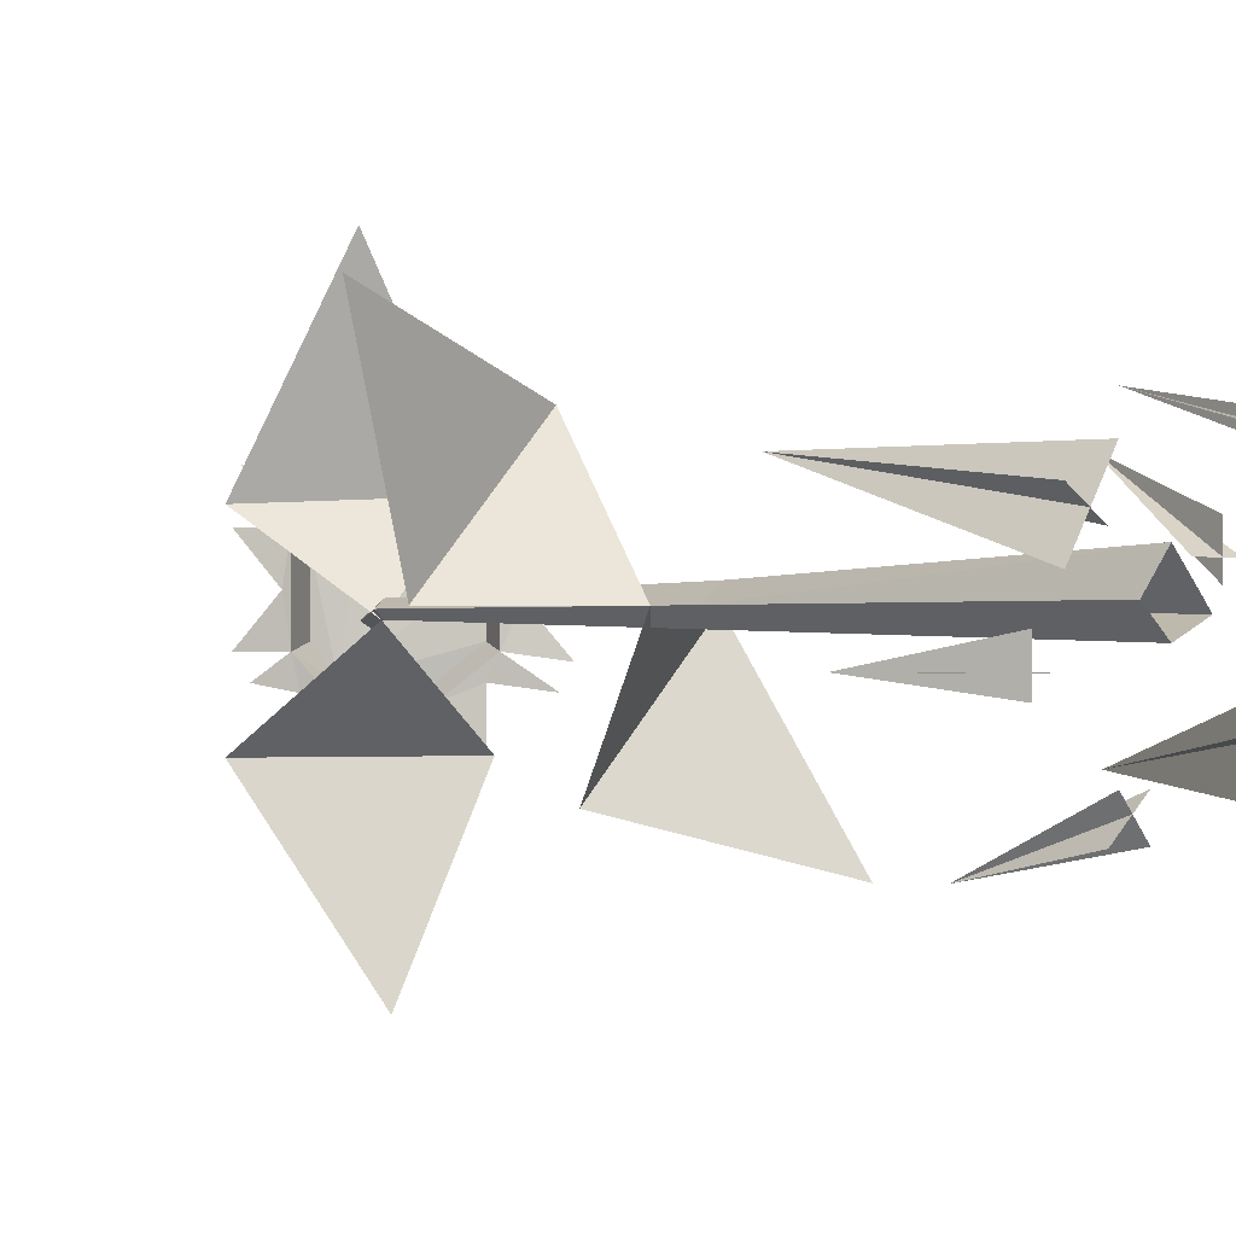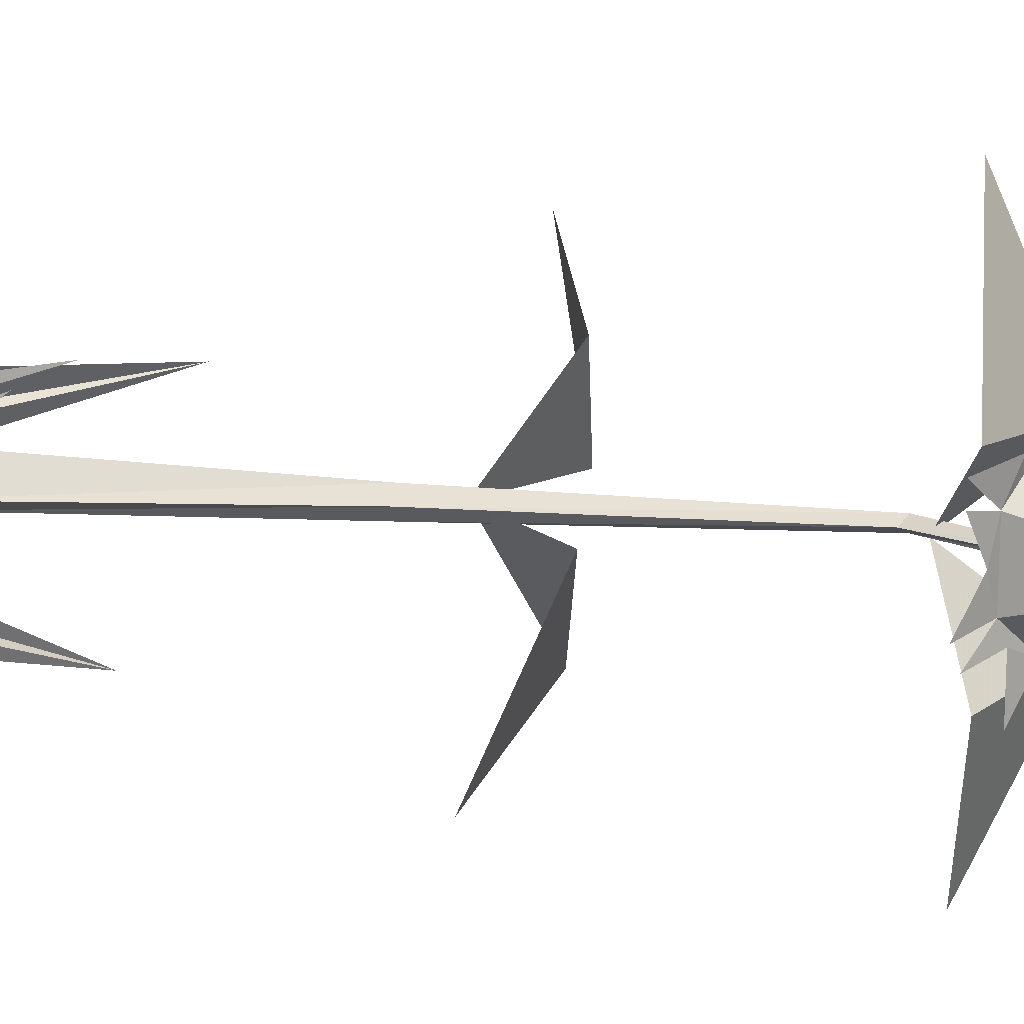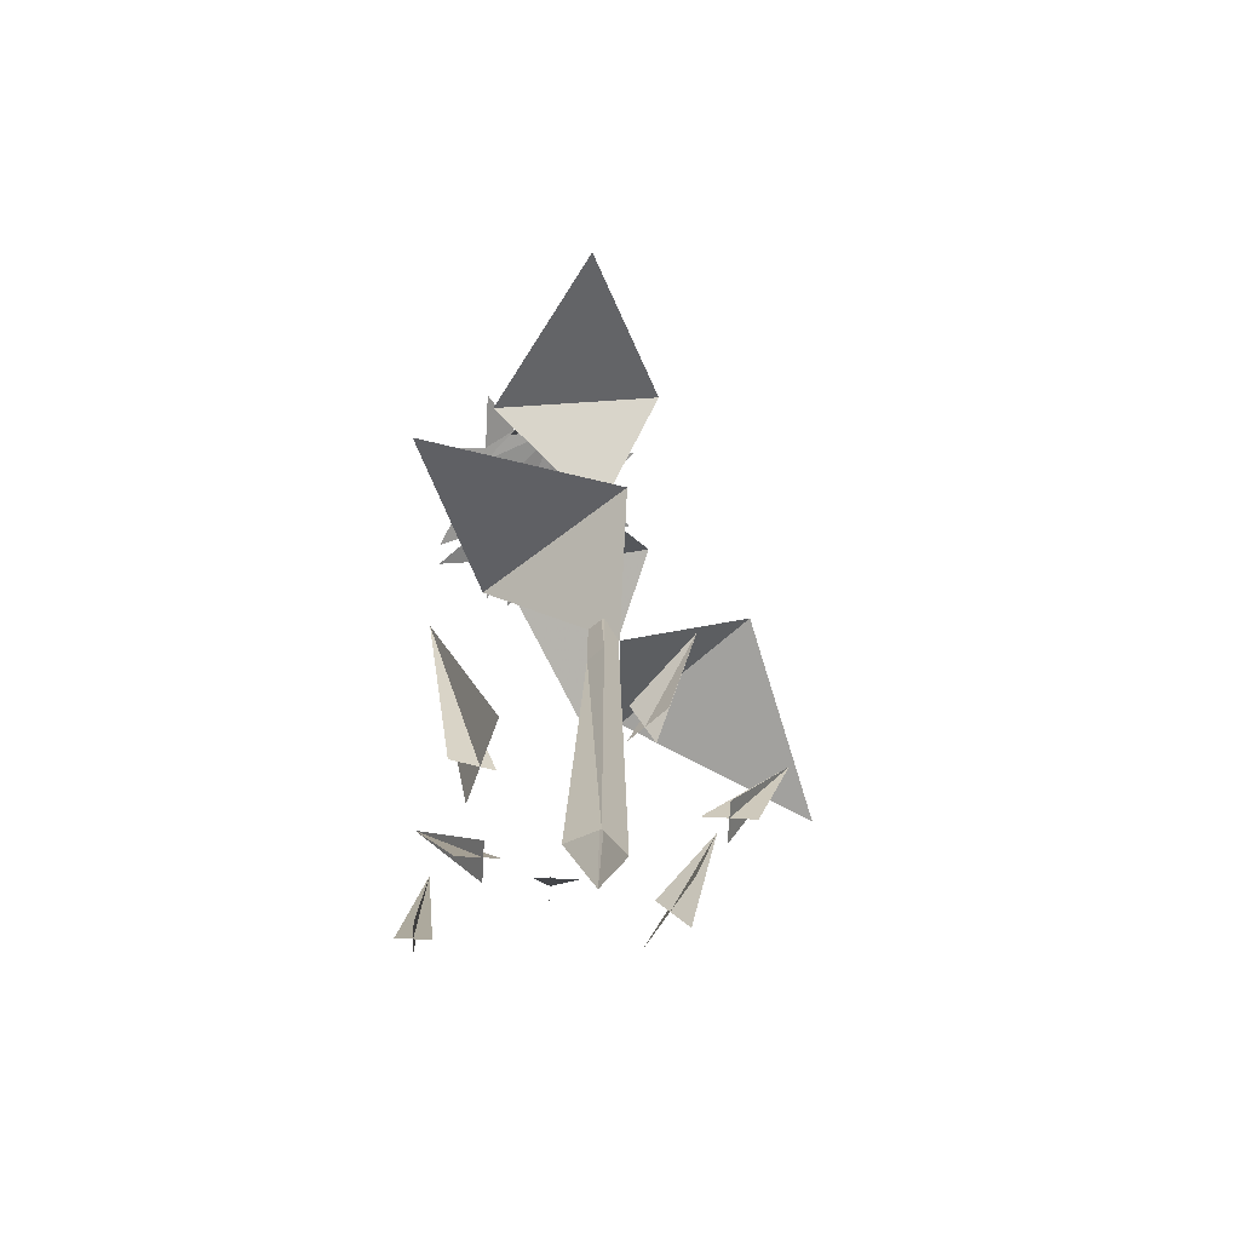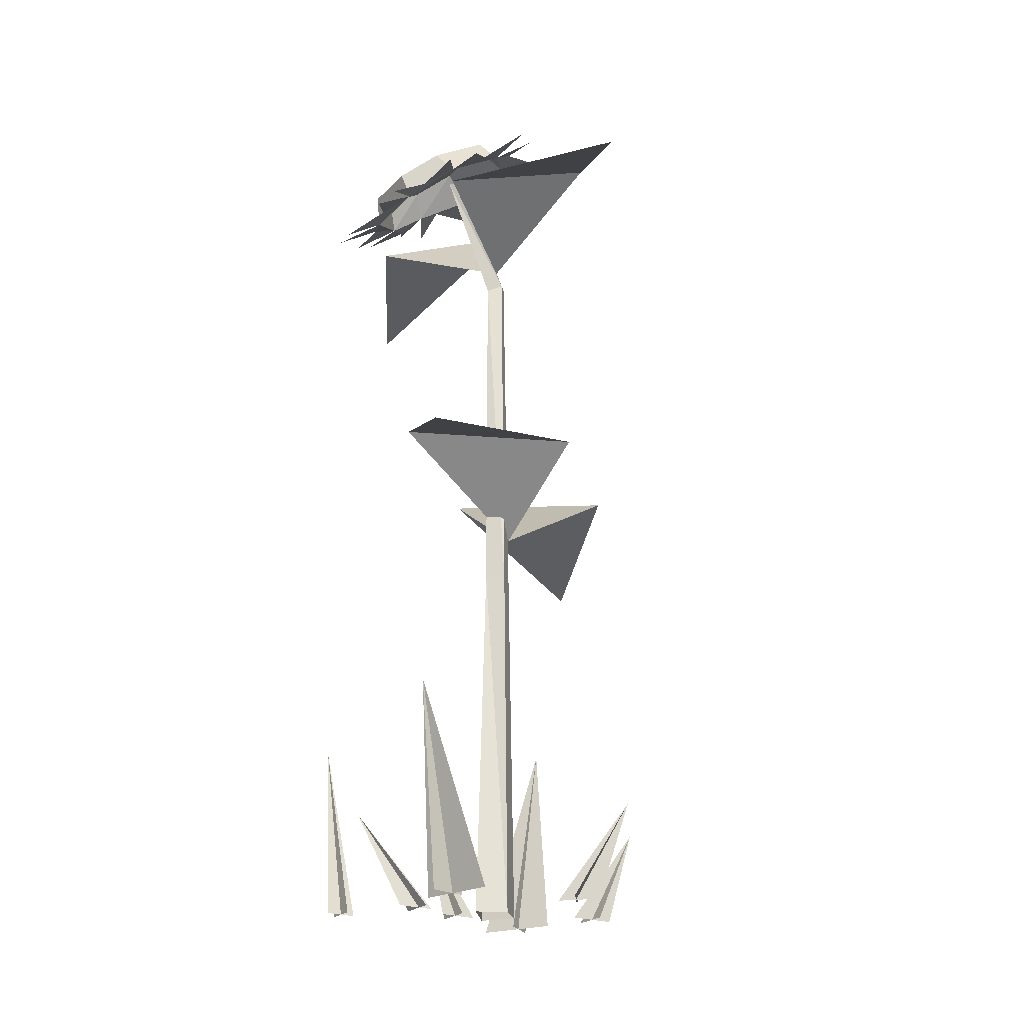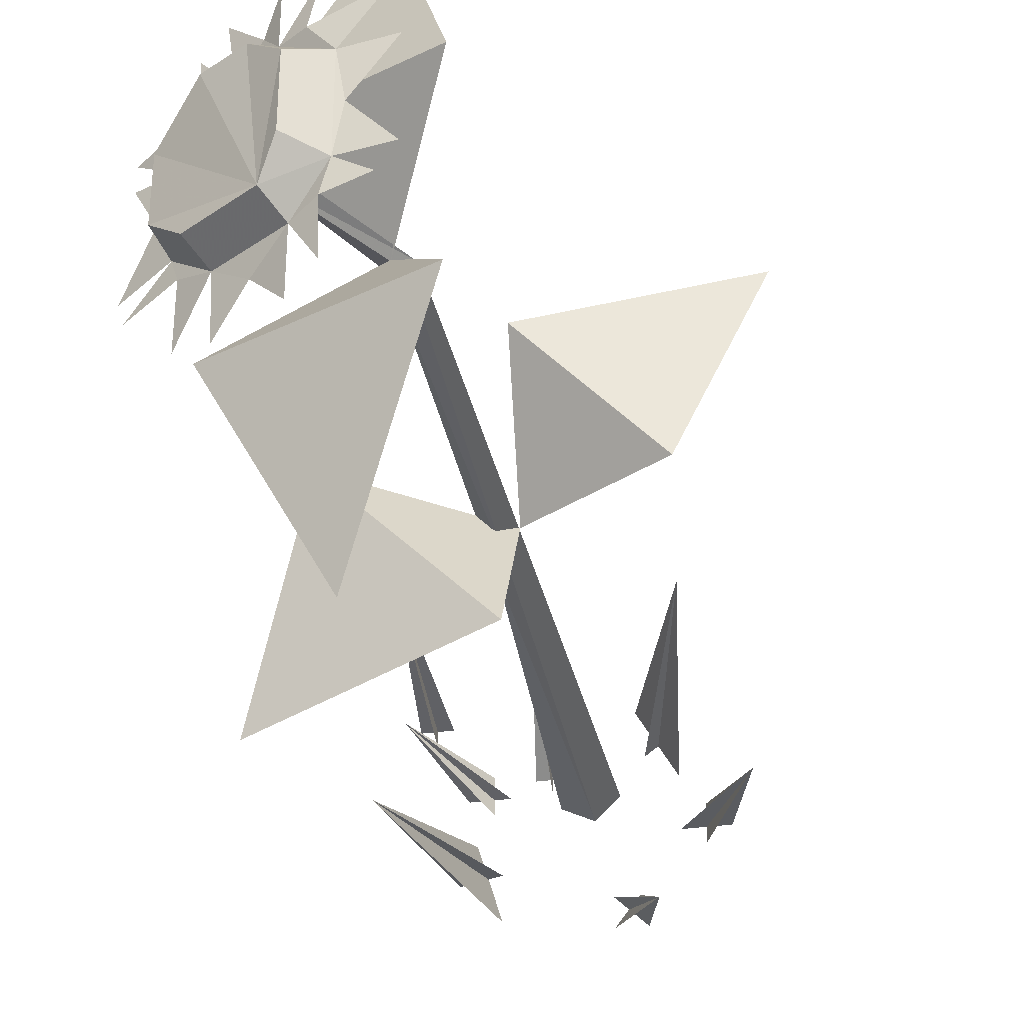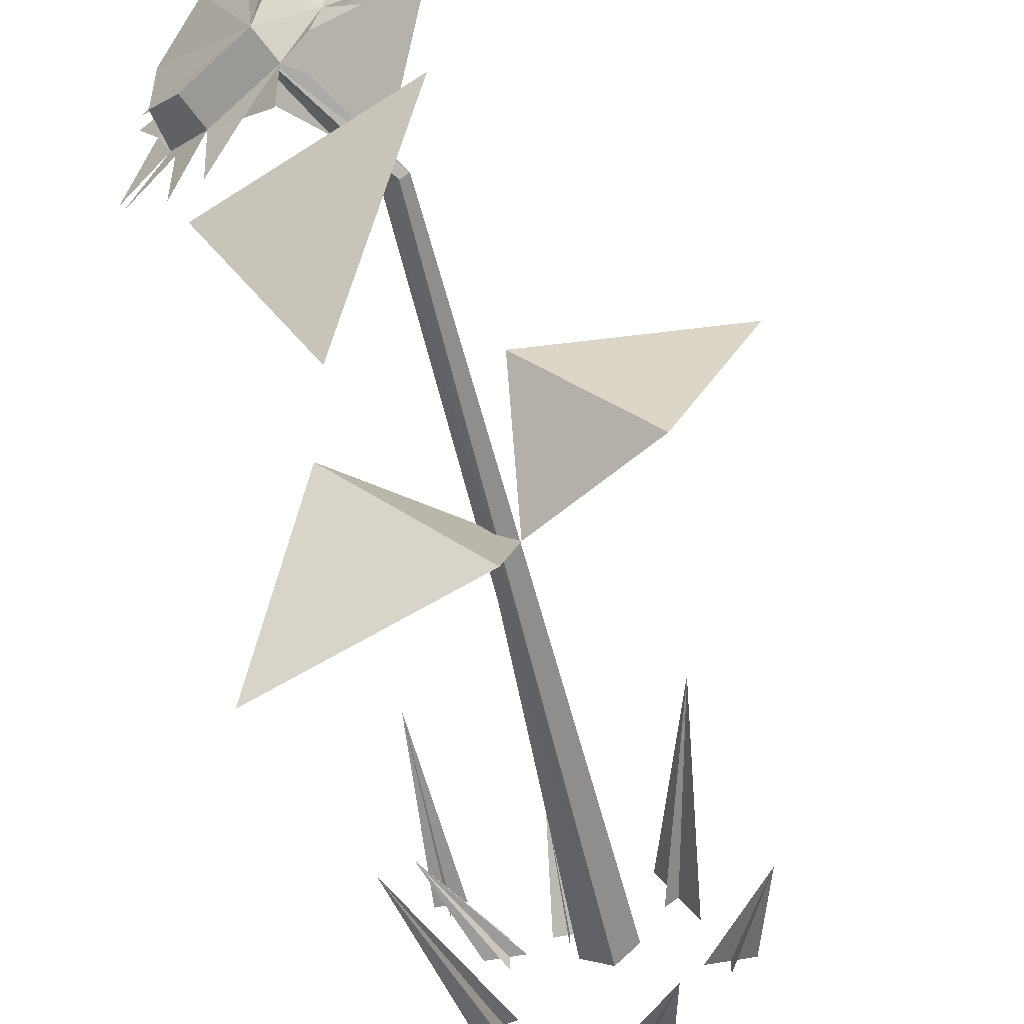
<metadata>
{"format":"obj","ext":"obj","renderer":"f3d","projection":"perspective","resolution":1024,"background":"white","views":[{"elev":-0.3,"azim":-35.9,"up":"+Z"},{"elev":13.2,"azim":100.3,"up":"+Z"},{"elev":-68.0,"azim":176.7,"up":"+Y"},{"elev":-23.6,"azim":147.8,"up":"+Y"},{"elev":-33.9,"azim":-169.2,"up":"+Z"},{"elev":-53.6,"azim":-167.6,"up":"+Z"}]}
</metadata>
<code>
v -0.1484 0 0.0625
v -0.1797 0.2188 0.08594
v -0.1172 0 0.03906
v -0.1094 0 0.08594
v -0.1484 0 0.01562
v 0.0625 0 0.08594
v 0.07812 0.1953 0.1328
v 0.09375 0 0.08594
v 0.07812 0 0.1016
v 0.07812 0 0.07031
v -0.1172 0 -0.1328
v -0.1406 0.1016 -0.1562
v -0.08594 0 -0.1016
v -0.1094 0 -0.1016
v -0.08594 0 -0.1328
v -0.03125 0 0.04688
v -0.03125 0.1016 0.08594
v -0.03125 0 0.007812
v -0.01562 0 0.02344
v -0.05469 0 0.02344
v 0.04688 0 0.007812
v 0.08594 0.1016 0.03906
v 0.007812 0 0.007812
v 0.02344 0 -0.007812
v 0.02344 0 0.03125
v 0.05469 0 -0.07812
v 0.08594 0.2188 -0.1016
v 0.01562 0 -0.07031
v 0.01562 0 -0.1172
v 0.03906 0 -0.03906
v -0.1953 0 -0.03906
v -0.2266 0.1016 -0.03906
v -0.1484 0 -0.03906
v -0.1719 0 -0.01562
v -0.1719 0 -0.05469
v 0.04688 0.8516 0.08594
v -0.125 0.9297 0.07812
v -0.0625 0.8125 -0.007812
v -0.0625 0.8438 0.2812
v -0.125 0.9297 -0.1094
v 0.0625 0.8516 -0.1094
v -0.03906 0.8359 -0.2969
v -0.09375 0 0
v -0.07031 0 -0.02344
v -0.07031 0.3984 -0.01562
v -0.08594 0.3984 0
v -0.07031 0 0.03125
v -0.07031 0.3984 0.01562
v -0.03906 0 -0.007812
v -0.05469 0.3984 0
v -0.05469 0.7891 0
v -0.07031 0.7969 -0.007812
v -0.07812 0.7969 0
v -0.07031 0.7969 0.007812
v 0 0.9219 0
v 0.007812 0.9219 -0.007812
v 0 0.9219 -0.01562
v -0.007812 0.9297 -0.007812
v -0.09375 0.5469 0.1328
v -0.2188 0.5312 0
v -0.08594 0.4531 0
v -0.2969 0.4844 0.2031
v -0.08594 0.5312 -0.1328
v 0.05469 0.5625 0
v 0.125 0.4844 -0.1875
v -0.007812 0.9609 -0.05469
v 0.05469 0.9219 -0.05469
v 0.08594 0.8984 -0.02344
v 0.08594 0.8984 0.03906
v 0.04688 0.9297 0.07812
v 0.007812 0.9531 0.07812
v -0.02344 0.9766 0.04688
v -0.02344 0.9766 -0.02344
v -0.05469 0.9531 -0.03125
v -0.02344 0.9375 -0.07031
v 0.03906 0.8984 -0.07031
v 0.07812 0.8672 -0.03125
v 0.07812 0.8672 0.04688
v 0.03125 0.8984 0.09375
v -0.007812 0.9297 0.09375
v -0.05469 0.9531 0.0625
v -0.0625 0.9531 0.01562
v -0.1016 0.9609 -0.03125
v -0.03906 0.9375 0.1484
v -0.03125 0.9453 0.09375
v -0.09375 0.9609 0.1094
v -0.1016 0.9609 0.0625
v -0.08594 0.9609 -0.05469
v -0.04688 0.9531 -0.0625
v -0.04688 0.9453 -0.1094
v -0.02344 0.9375 -0.1328
v 0.007812 0.9141 -0.09375
v 0.03906 0.8906 -0.125
v 0.07031 0.875 -0.1172
v 0.07031 0.875 -0.05469
v 0.1172 0.8438 -0.0625
v 0.125 0.8359 -0.03906
v 0.09375 0.8594 0.007812
v 0.1172 0.8438 0.05469
v 0.1172 0.8438 0.07812
v 0.0625 0.8828 0.08594
v 0.0625 0.8828 0.1328
v 0.03906 0.8984 0.1484
v 0.007812 0.9141 0.1172
v -0.007812 0.9297 0.1484
f 1 2 3
f 1 3 2
f 4 2 5
f 4 5 2
f 6 7 8
f 6 8 7
f 9 7 10
f 9 10 7
f 11 12 13
f 11 13 12
f 14 12 15
f 14 15 12
f 16 17 18
f 16 18 17
f 19 17 20
f 19 20 17
f 21 22 23
f 21 23 22
f 24 22 25
f 24 25 22
f 26 27 28
f 26 28 27
f 29 27 30
f 29 30 27
f 31 32 33
f 31 33 32
f 34 32 35
f 34 35 32
f 36 37 38
f 37 36 39
f 38 40 41
f 41 40 42
f 43 44 45
f 43 45 46
f 43 46 47
f 47 46 48
f 47 48 49
f 49 48 50
f 49 50 44
f 44 50 45
f 45 50 51
f 45 51 52
f 45 52 46
f 46 52 53
f 46 53 48
f 48 53 54
f 48 54 50
f 50 54 51
f 51 54 55
f 51 55 56
f 51 56 52
f 52 56 57
f 52 57 53
f 53 57 58
f 53 58 54
f 54 58 55
f 59 60 61
f 60 59 62
f 61 63 64
f 64 63 65
f 66 67 68
f 66 68 69
f 66 69 70
f 66 70 71
f 66 71 72
f 66 72 73
f 66 73 74
f 66 74 75
f 66 75 67
f 67 75 76
f 67 76 68
f 68 76 77
f 68 77 69
f 69 77 78
f 69 78 70
f 70 78 79
f 70 79 71
f 71 79 80
f 71 80 72
f 72 80 81
f 72 81 73
f 73 81 74
f 74 81 82
f 74 82 83
f 80 84 85
f 80 85 81
f 81 85 86
f 81 87 82
f 74 88 89
f 74 89 75
f 75 89 90
f 75 91 92
f 75 92 76
f 76 92 93
f 76 94 95
f 76 95 77
f 77 95 96
f 77 97 98
f 77 98 78
f 78 98 99
f 78 100 101
f 78 101 79
f 79 101 102
f 79 103 104
f 79 104 80
f 80 104 105

</code>
